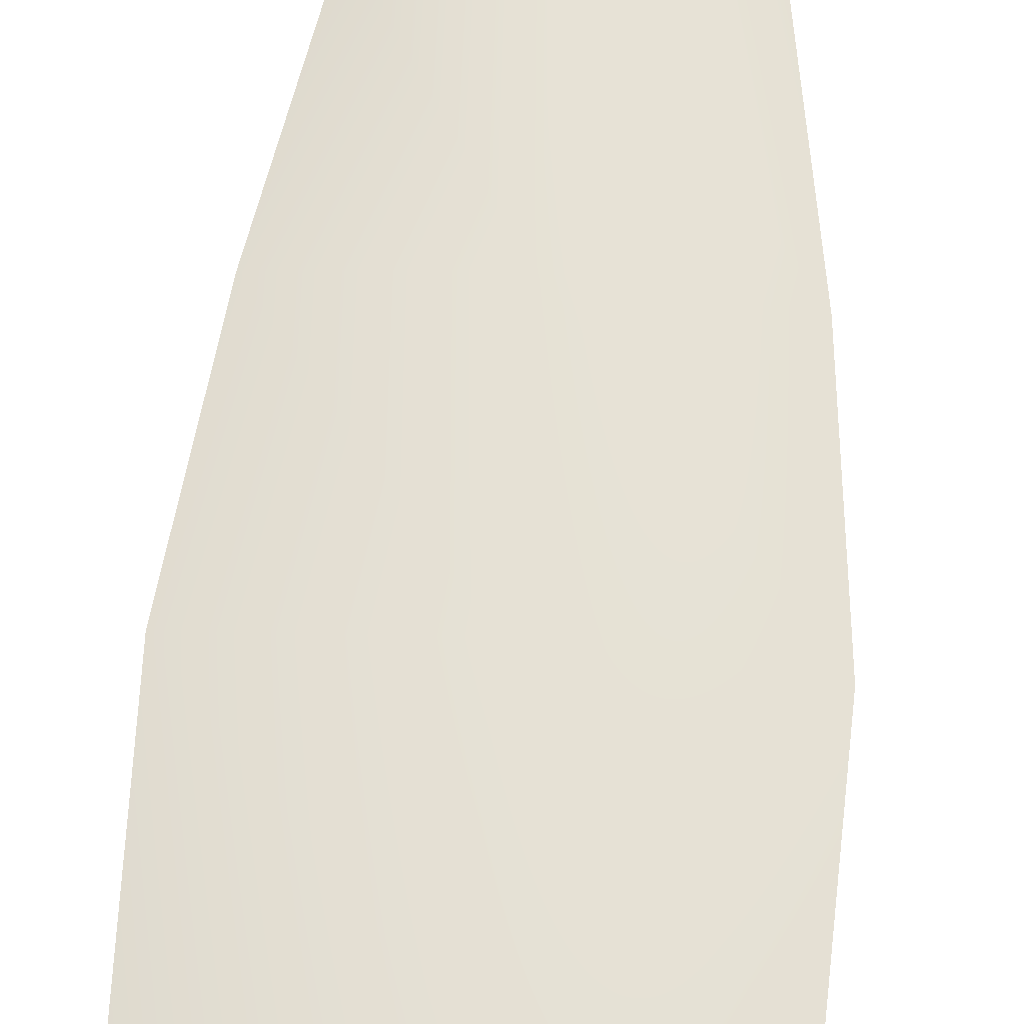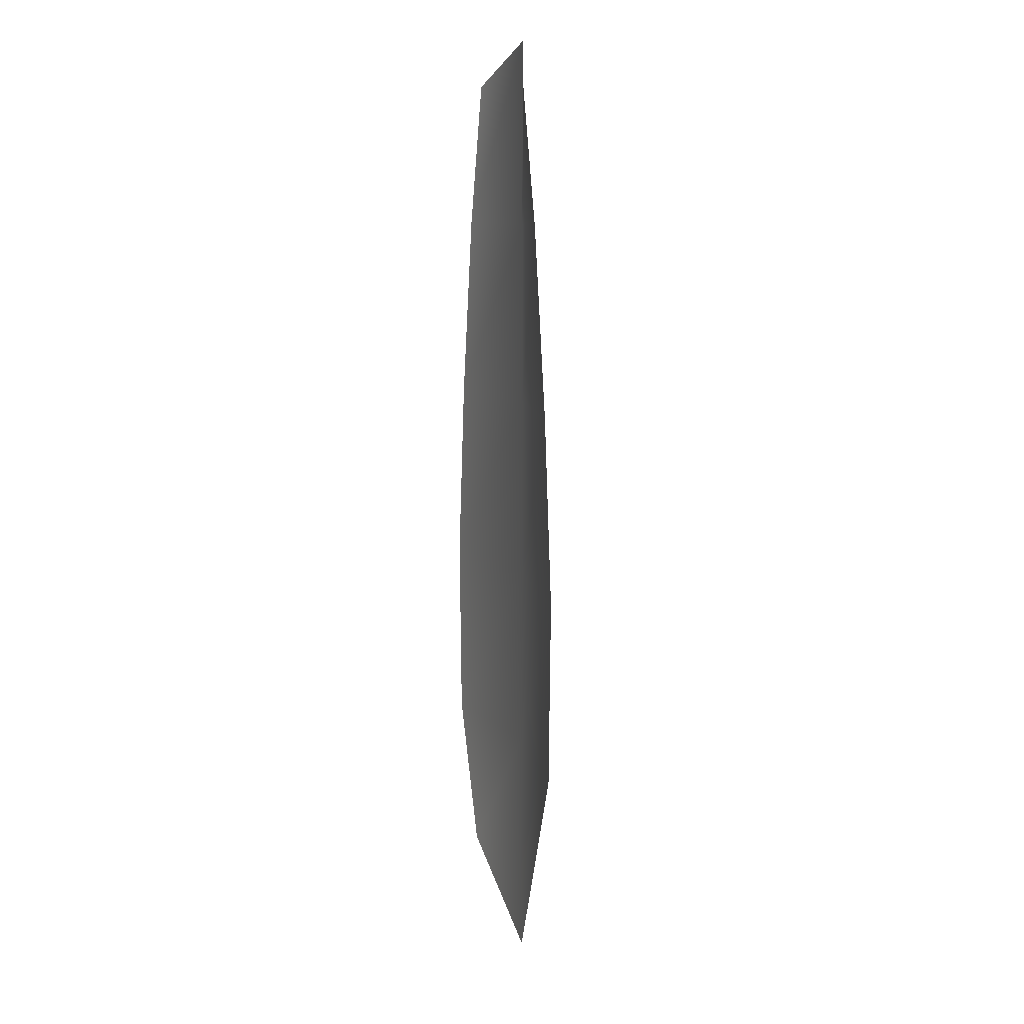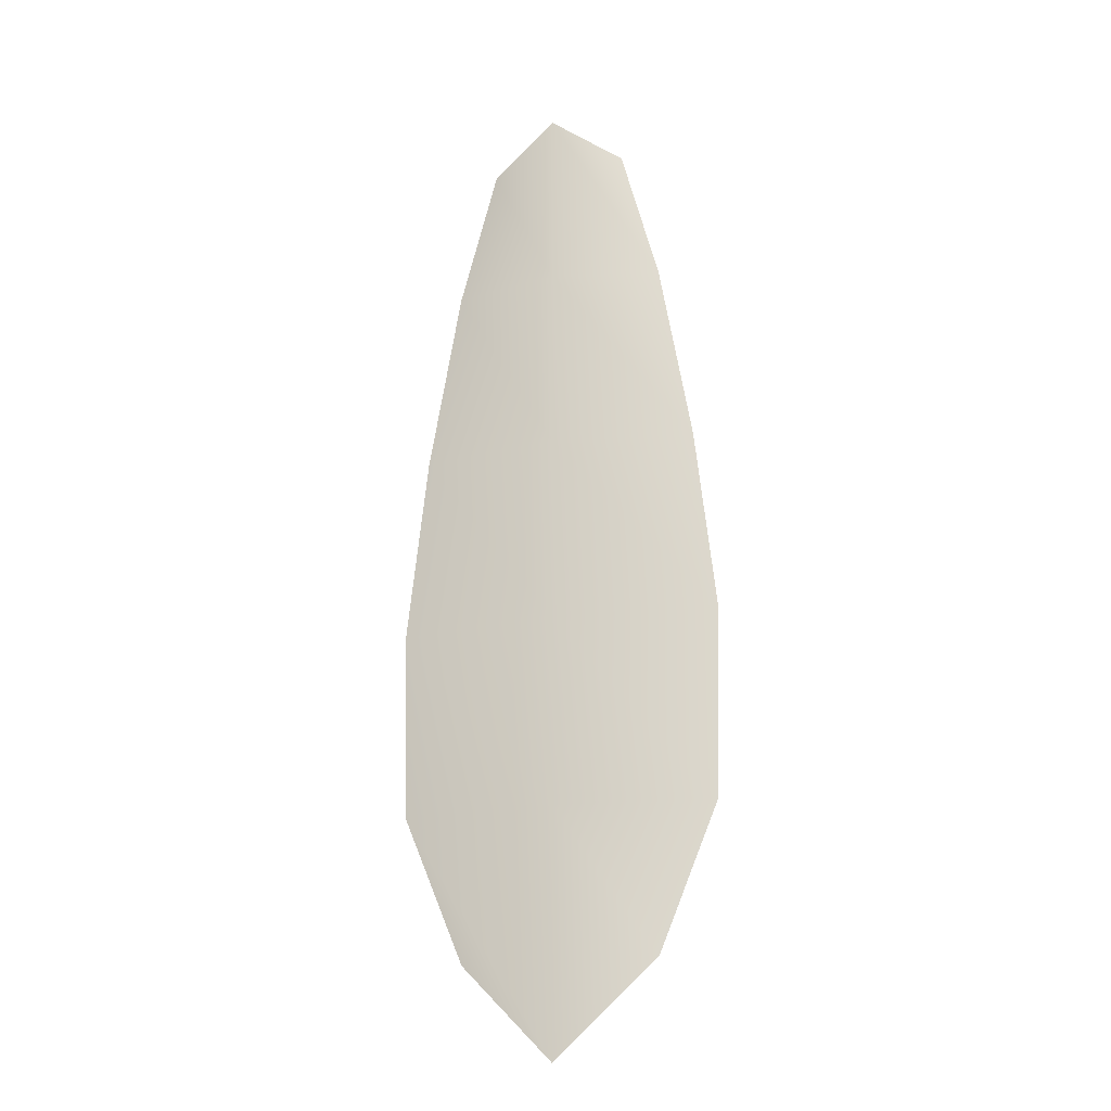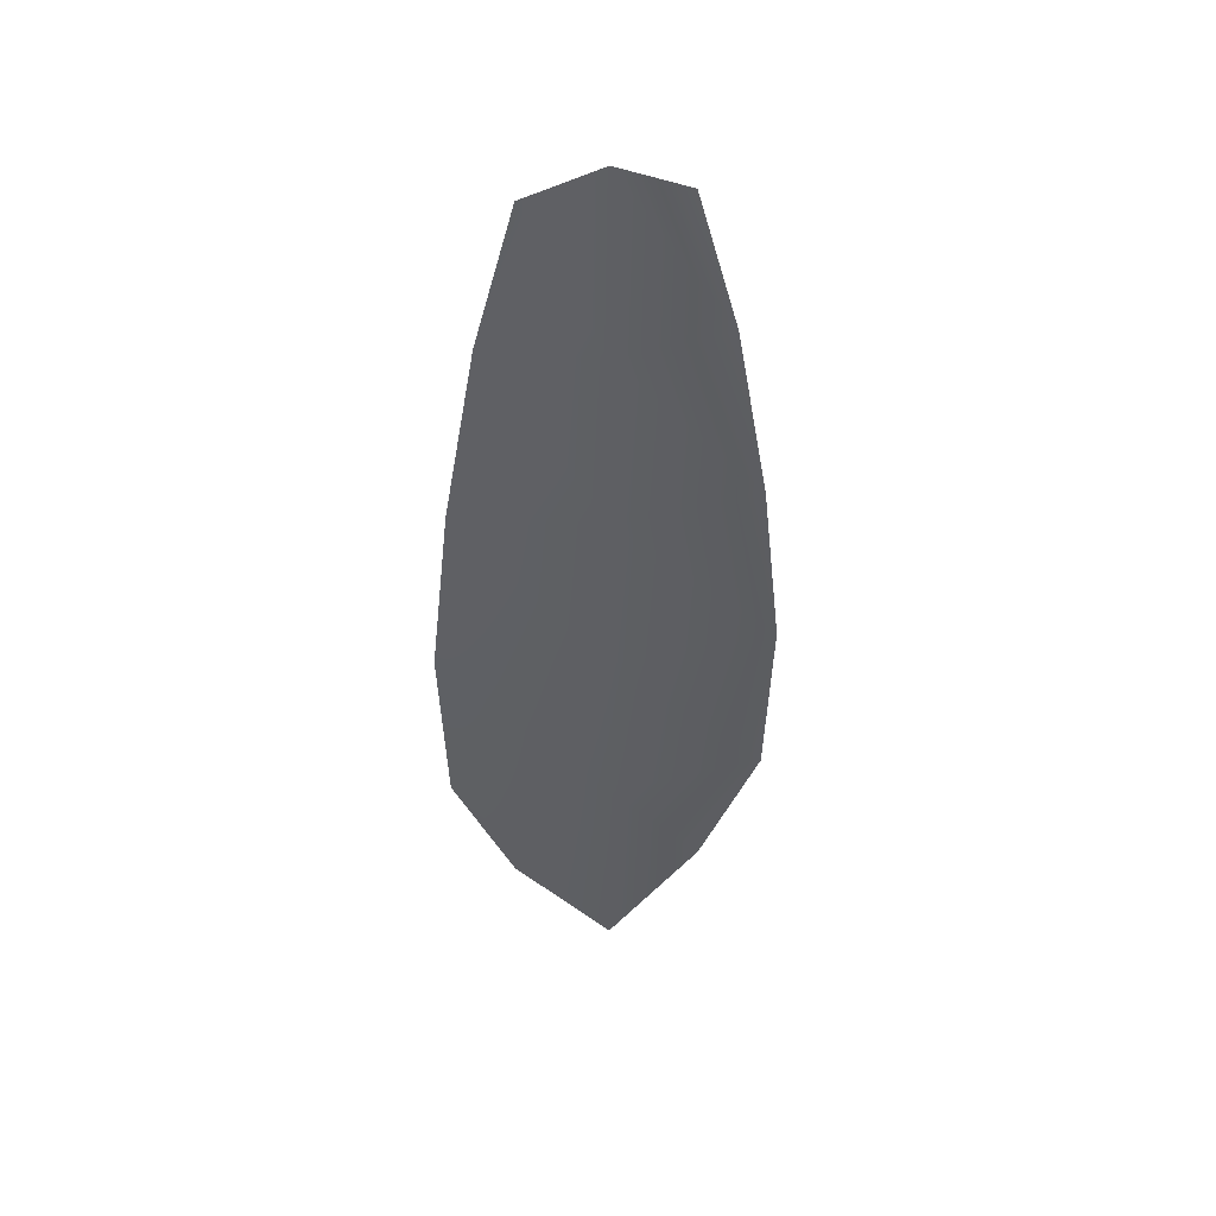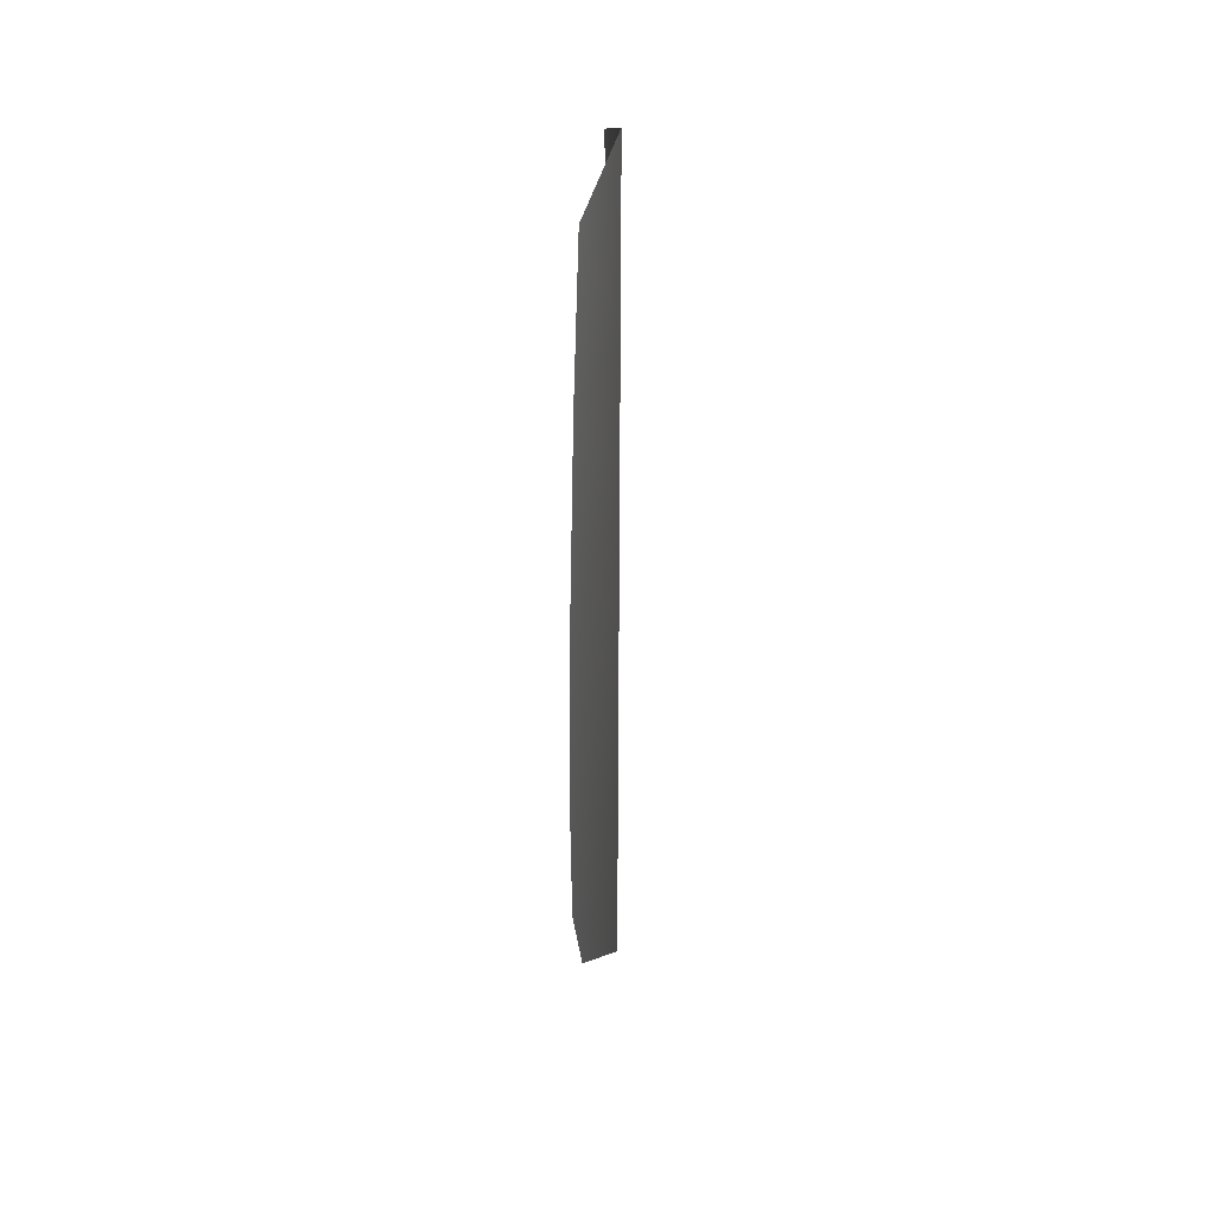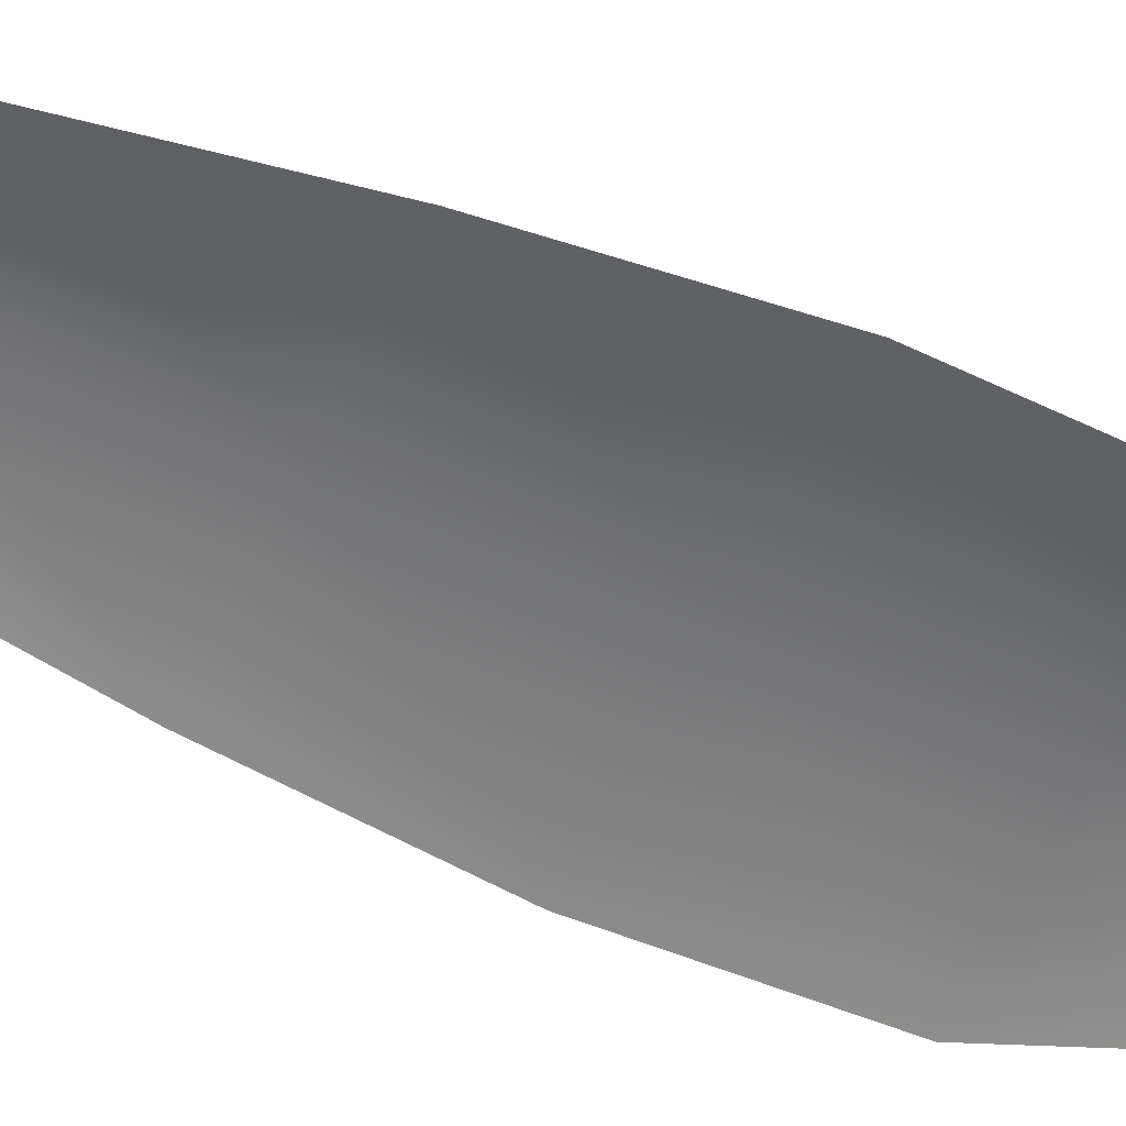
<metadata>
{"format":"obj","ext":"obj","renderer":"f3d","projection":"perspective","resolution":1024,"background":"white","views":[{"elev":64.8,"azim":4.8,"up":"+Z"},{"elev":10.1,"azim":-108.1,"up":"+Y"},{"elev":-20.8,"azim":16.7,"up":"+Y"},{"elev":47.1,"azim":-6.4,"up":"+Y"},{"elev":42.4,"azim":-82.4,"up":"+Y"},{"elev":-55.6,"azim":-115.1,"up":"+Z"}]}
</metadata>
<code>
o feather_flight_tertiary_018
v 0.08123 0.1046 0.02317
v 0.0798 0.1046 0.02317
v 0.08149 0.0959 0.02317
v 0.07954 0.0959 0.02317
v 0.08052 0.105 0.0234
v 0.08052 0.09493 0.0234
v 0.08162 0.1031 0.02317
v 0.08195 0.1012 0.02317
v 0.08216 0.09927 0.02317
v 0.0821 0.09736 0.02317
v 0.07893 0.09736 0.02317
v 0.07888 0.09927 0.02317
v 0.07909 0.1012 0.02317
v 0.07941 0.1031 0.02317
v 0.08052 0.1031 0.0234
v 0.08052 0.1012 0.0234
v 0.08052 0.09927 0.0234
v 0.08052 0.09736 0.0234
f 18 10 3 6
f 11 18 6 4
f 5 1 7 15
f 15 7 8 16
f 16 8 9 17
f 17 9 10 18
f 2 5 15 14
f 14 15 16 13
f 13 16 17 12
f 12 17 18 11

</code>
